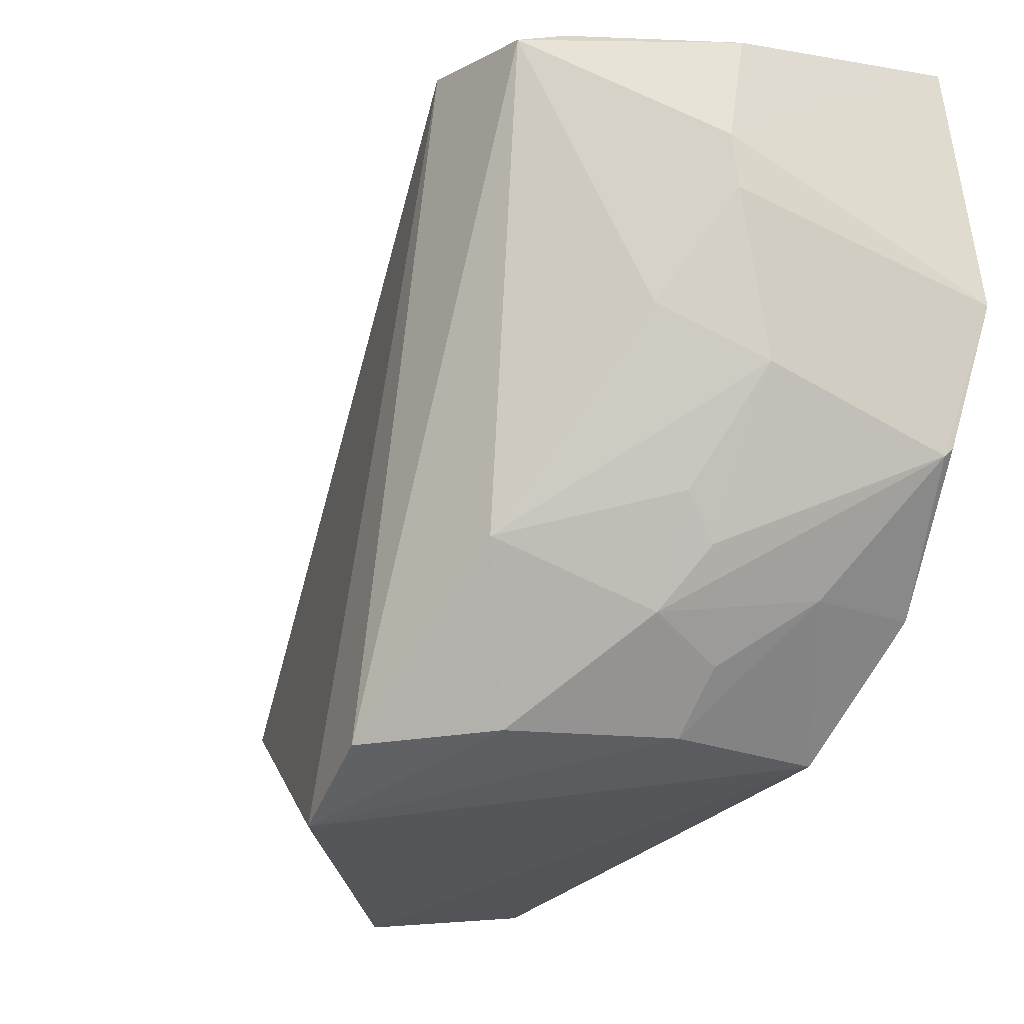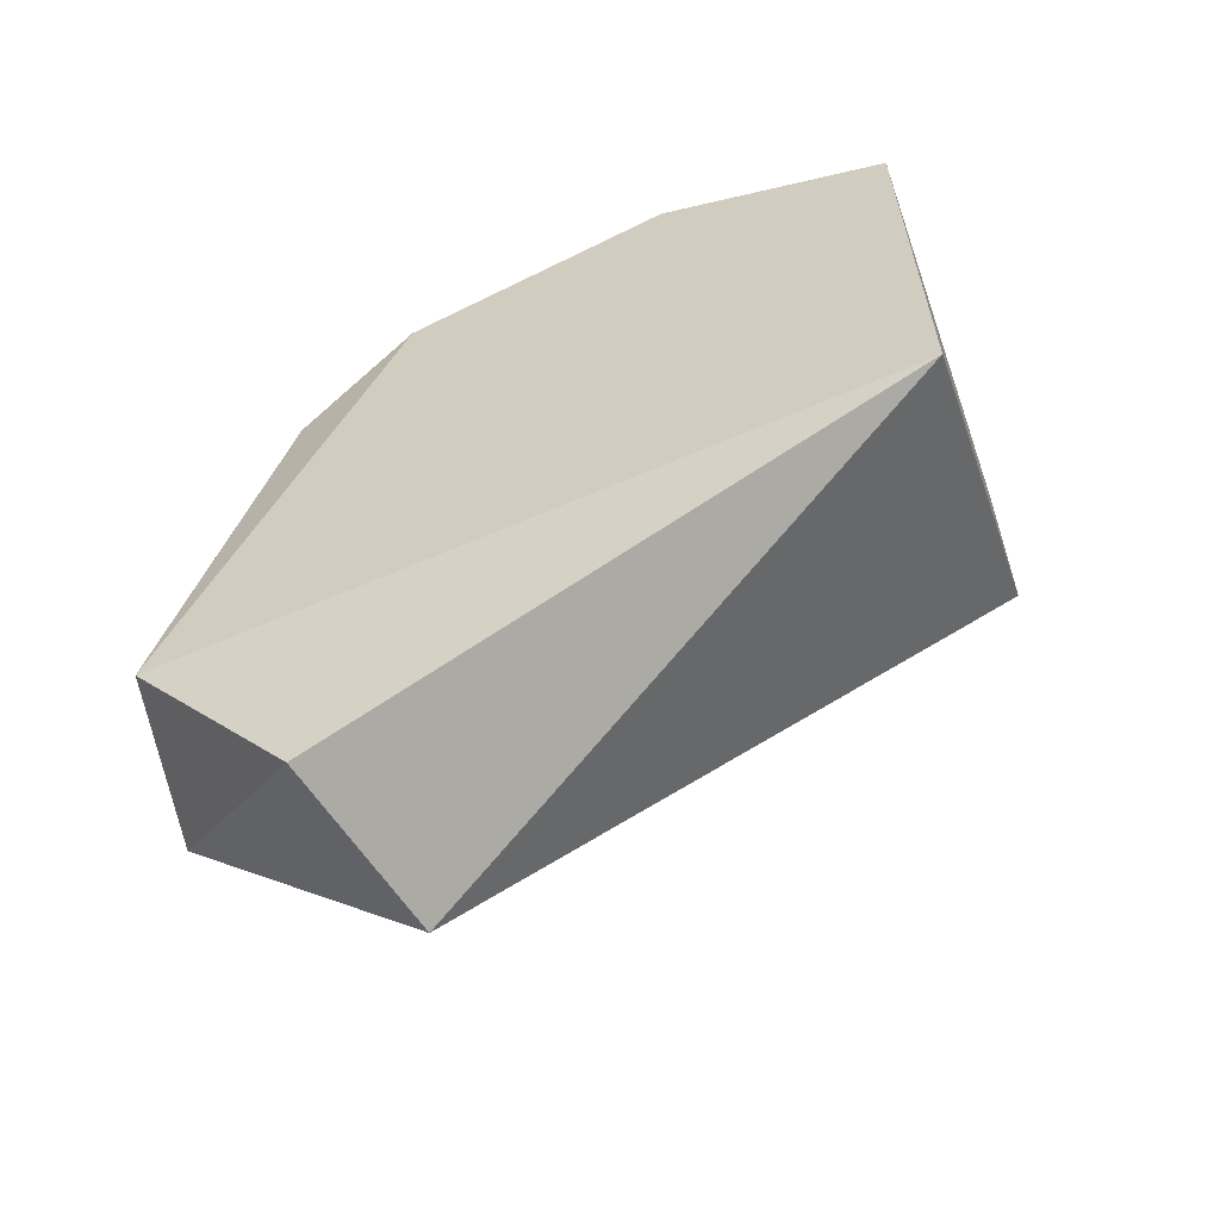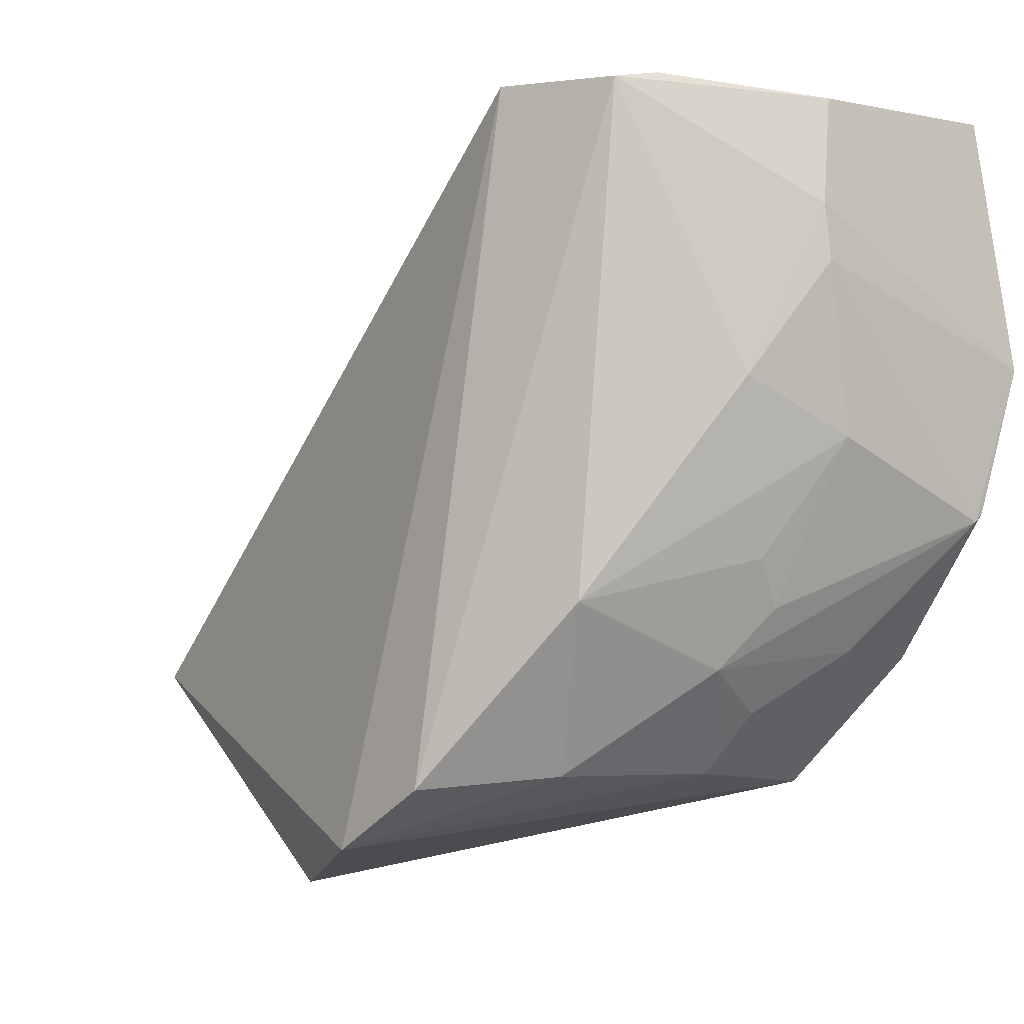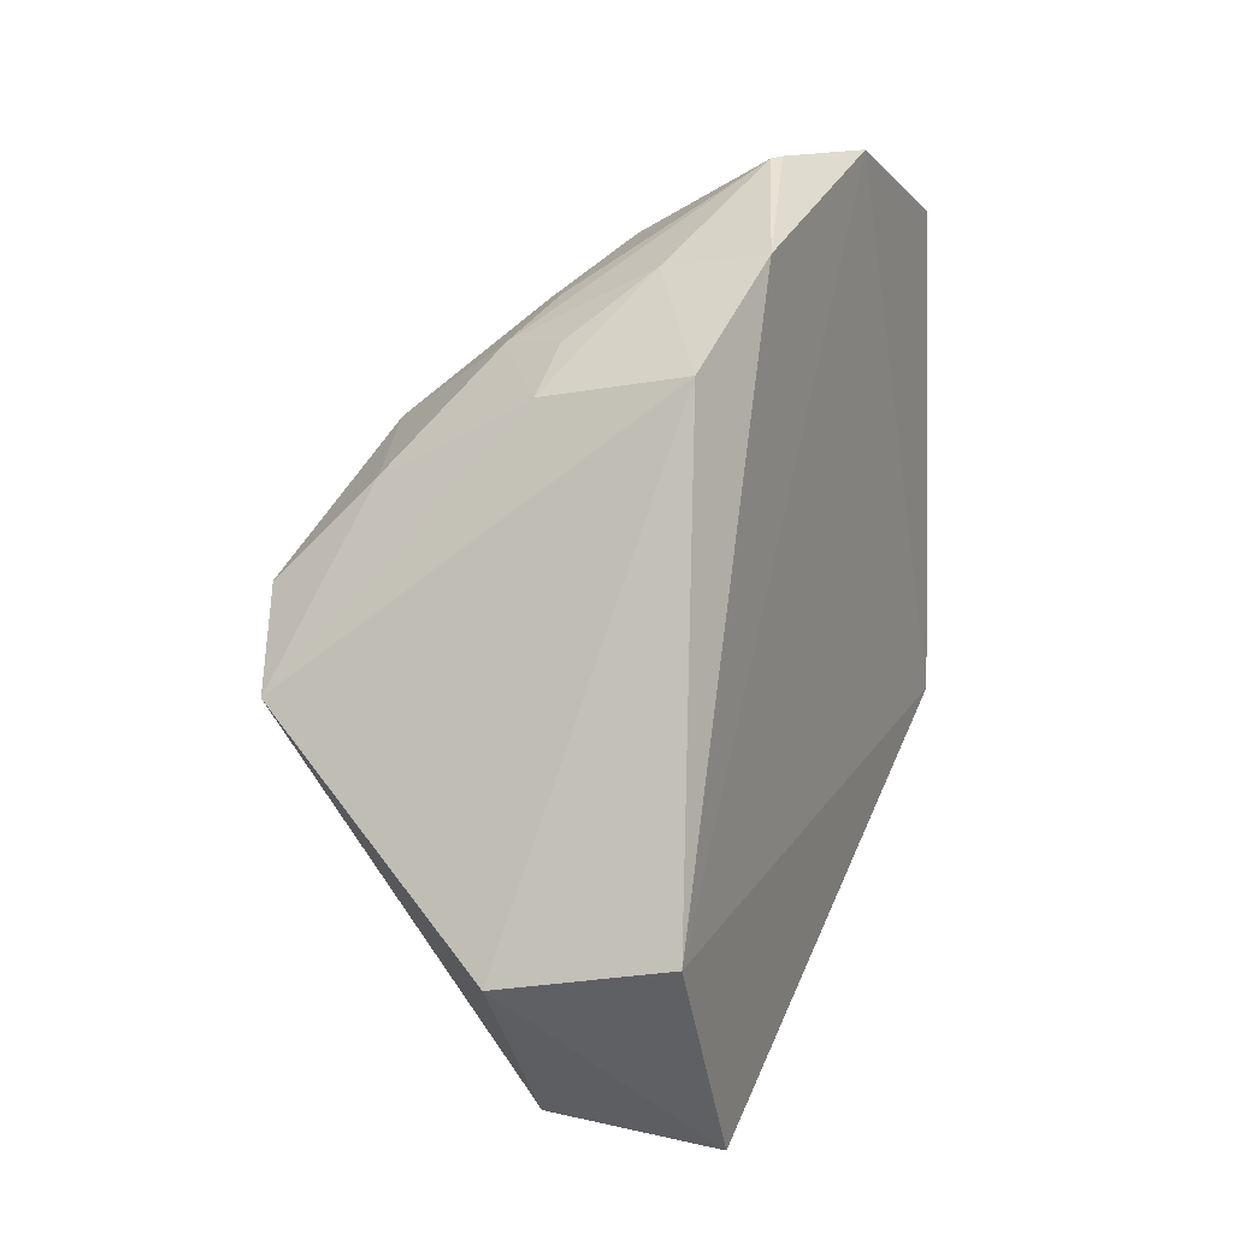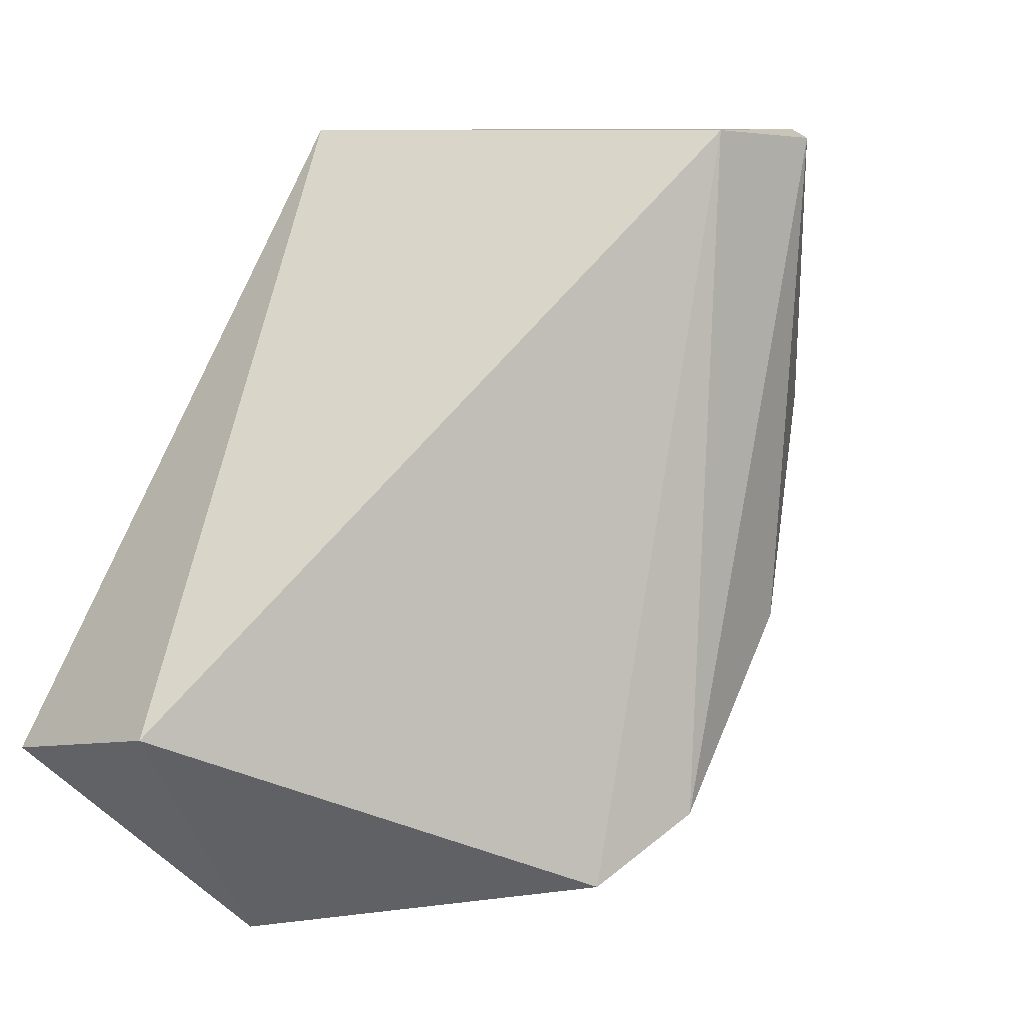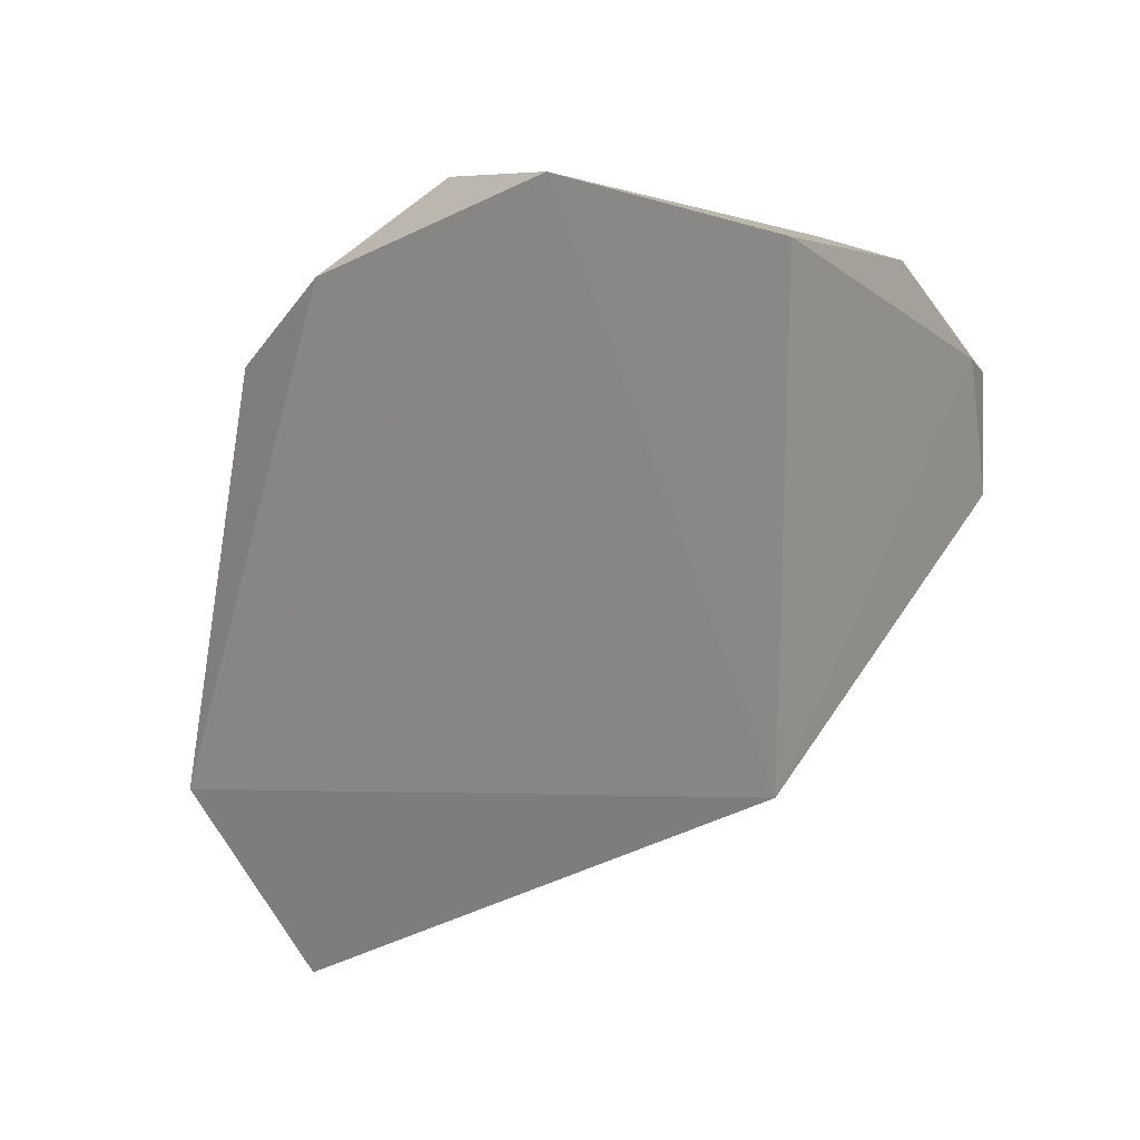
<metadata>
{"format":"obj","ext":"obj","renderer":"f3d","projection":"perspective","resolution":1024,"background":"white","views":[{"elev":-17.4,"azim":-38.5,"up":"+Y"},{"elev":-60.5,"azim":109.2,"up":"+Z"},{"elev":-5.2,"azim":-56.0,"up":"+Y"},{"elev":2.4,"azim":23.9,"up":"+Z"},{"elev":9.1,"azim":-131.1,"up":"+Y"},{"elev":18.5,"azim":127.1,"up":"+Z"}]}
</metadata>
<code>
v 0.006486 -0.1828 0.125
v 0.01313 -0.2061 -0.001071
v 0.007576 -0.01315 0.04618
v -0.07933 -0.01282 0.1353
v -0.09435 -0.1988 0.05276
v 0.007219 -0.0136 0.1788
v -0.03101 -0.2118 -0.00775
v -0.05387 -0.1284 0.1483
v -0.04447 -0.1541 -0.04755
v 0.01209 -0.1507 0.1541
v -0.07368 -0.1807 0.1036
v -0.05299 -0.05752 0.1674
v -0.09035 -0.01311 0.09727
v 0.007376 -0.1657 -0.04928
v 0.01053 -0.07816 0.1873
v -0.03372 -0.1803 0.1211
v -0.08983 -0.1394 0.1191
v -0.04794 -0.01664 0.1647
v -0.0005345 -0.1173 0.1807
v -0.01596 -0.1498 0.1525
v -0.1002 -0.1838 0.0792
v -0.09 -0.01517 0.1297
v -0.05304 -0.1551 0.1357
v -0.04336 -0.09902 0.1665
v -0.05423 -0.0438 0.1665
v 0.001712 -0.115 0.1814
v -0.06694 -0.08564 0.1522
v -0.03392 -0.1653 0.1345
v -0.04585 -0.14 0.1478
f 6 3 4
f 7 2 1
f 7 1 5
f 9 7 5
f 10 1 2
f 13 9 5
f 13 4 3
f 13 3 9
f 14 9 3
f 14 3 2
f 14 2 7
f 14 7 9
f 15 10 2
f 15 2 3
f 15 3 6
f 16 11 5
f 16 5 1
f 18 6 4
f 19 15 12
f 20 16 1
f 20 1 10
f 20 10 19
f 21 5 11
f 21 11 17
f 21 13 5
f 22 4 13
f 22 21 17
f 22 13 21
f 22 18 4
f 23 17 11
f 23 8 17
f 23 11 16
f 23 20 19
f 24 17 8
f 24 19 12
f 25 15 6
f 25 6 18
f 25 12 15
f 25 18 22
f 26 19 10
f 26 10 15
f 26 15 19
f 27 22 17
f 27 25 22
f 27 12 25
f 27 24 12
f 27 17 24
f 28 23 16
f 28 16 20
f 28 20 23
f 29 23 19
f 29 8 23
f 29 24 8
f 29 19 24

</code>
